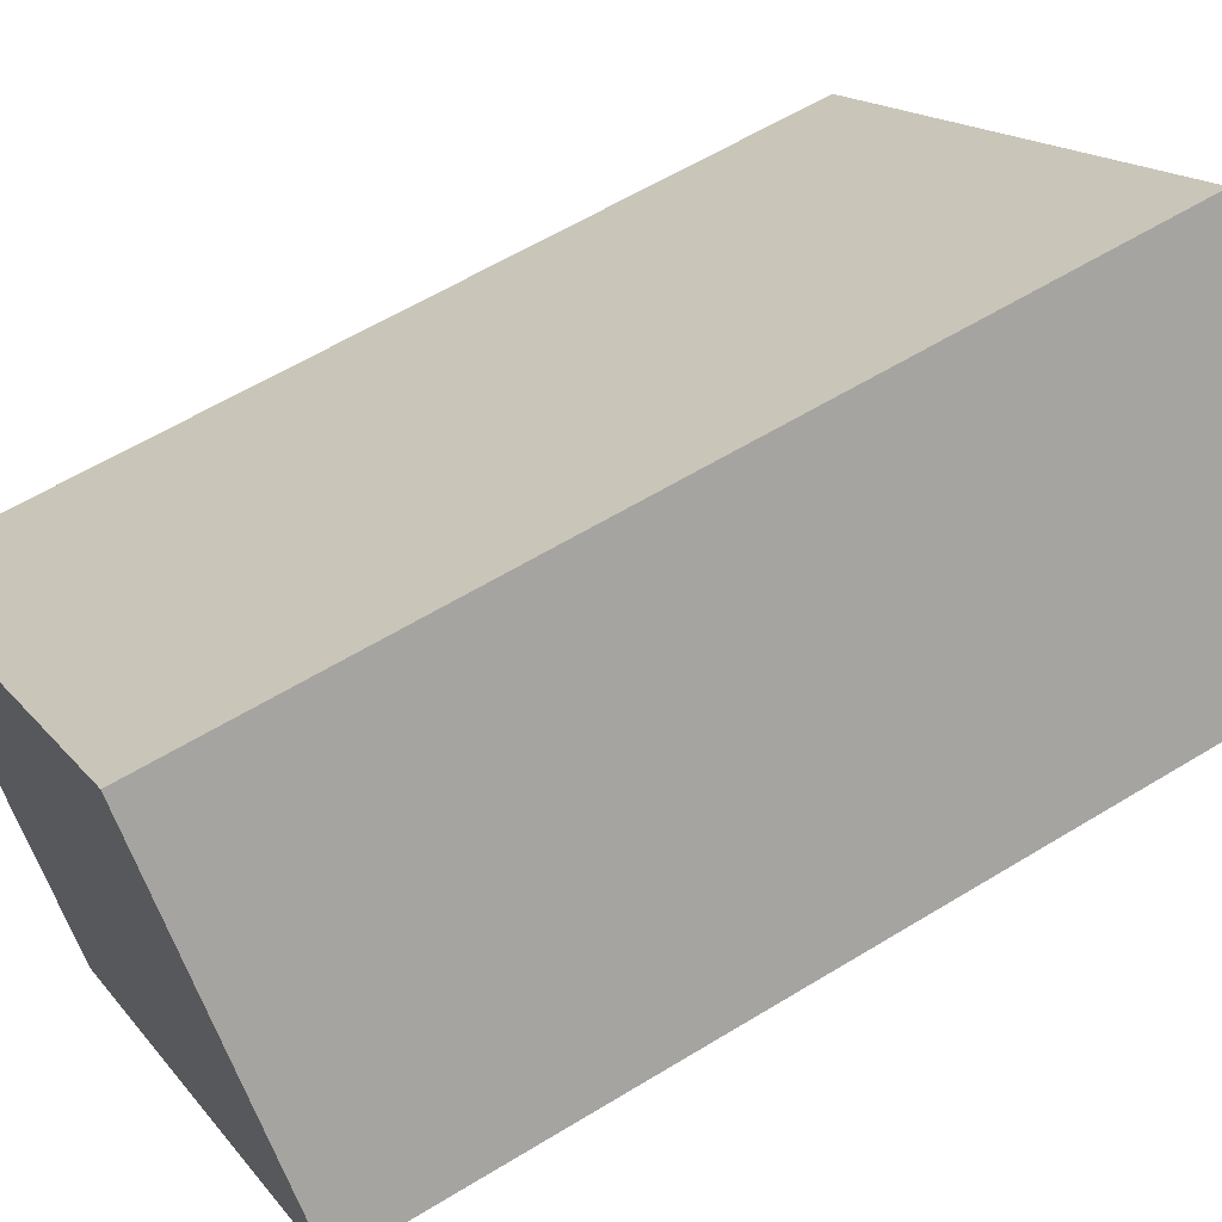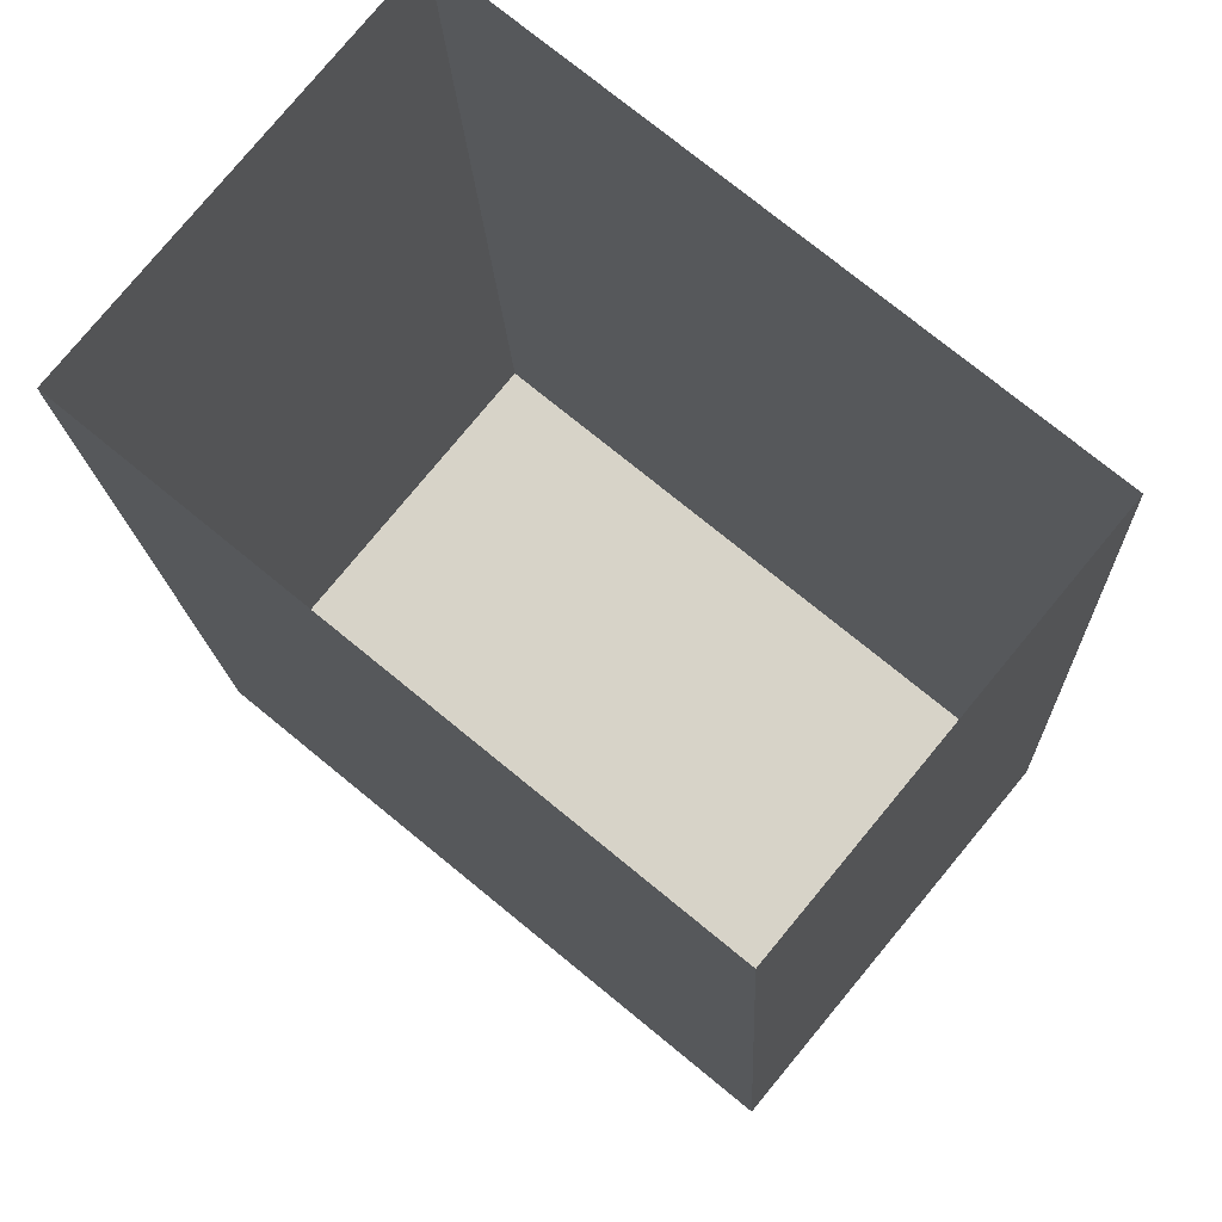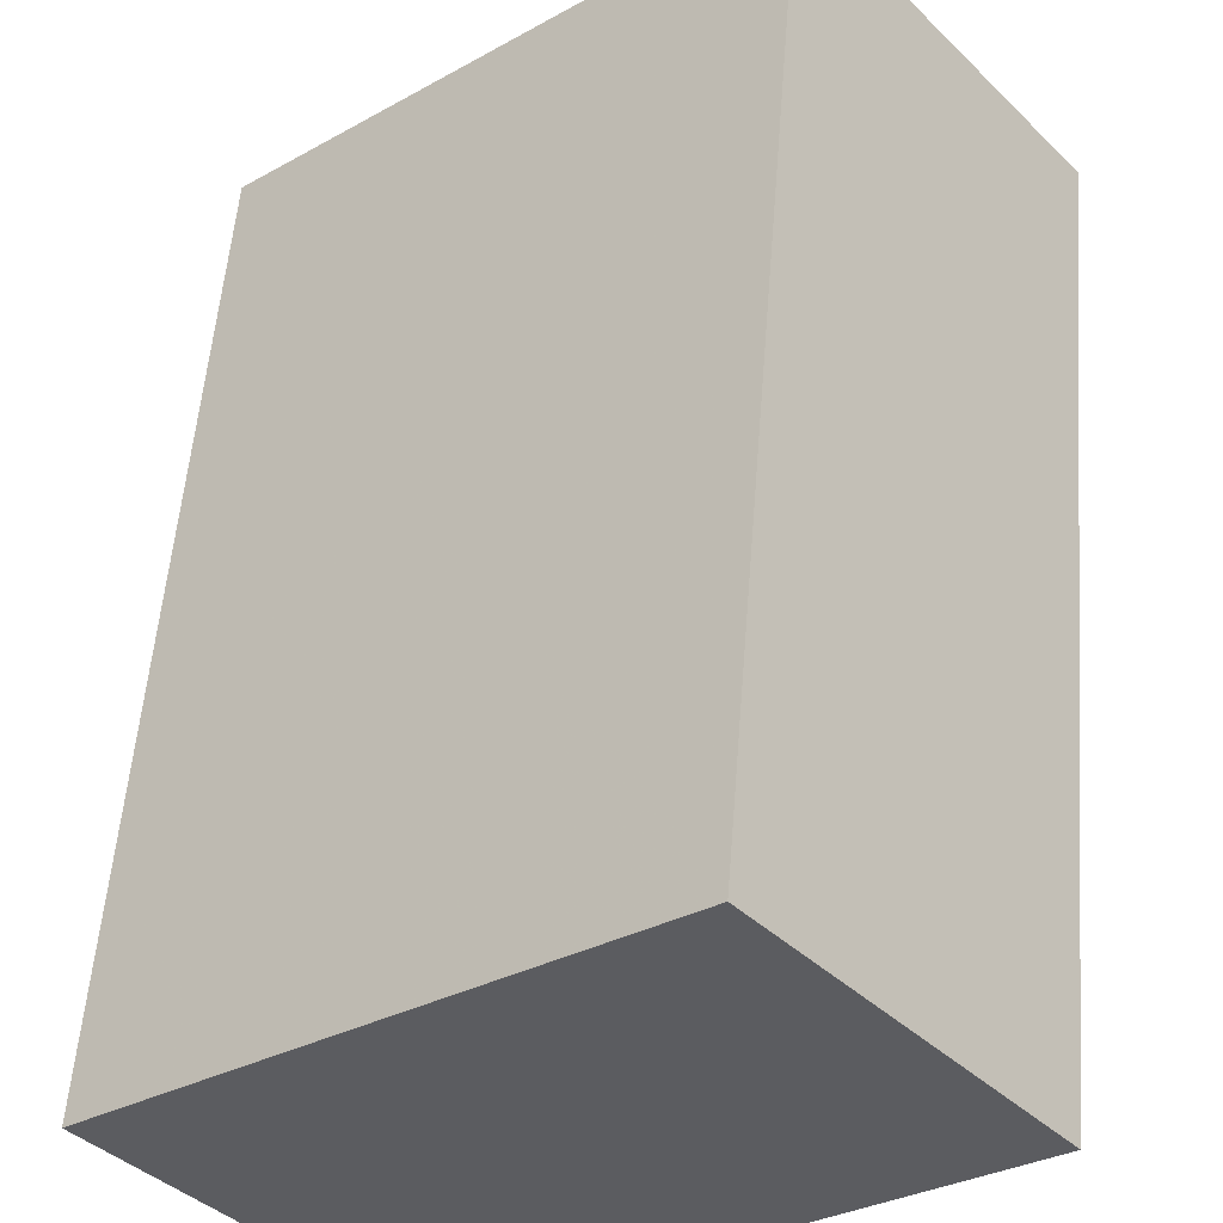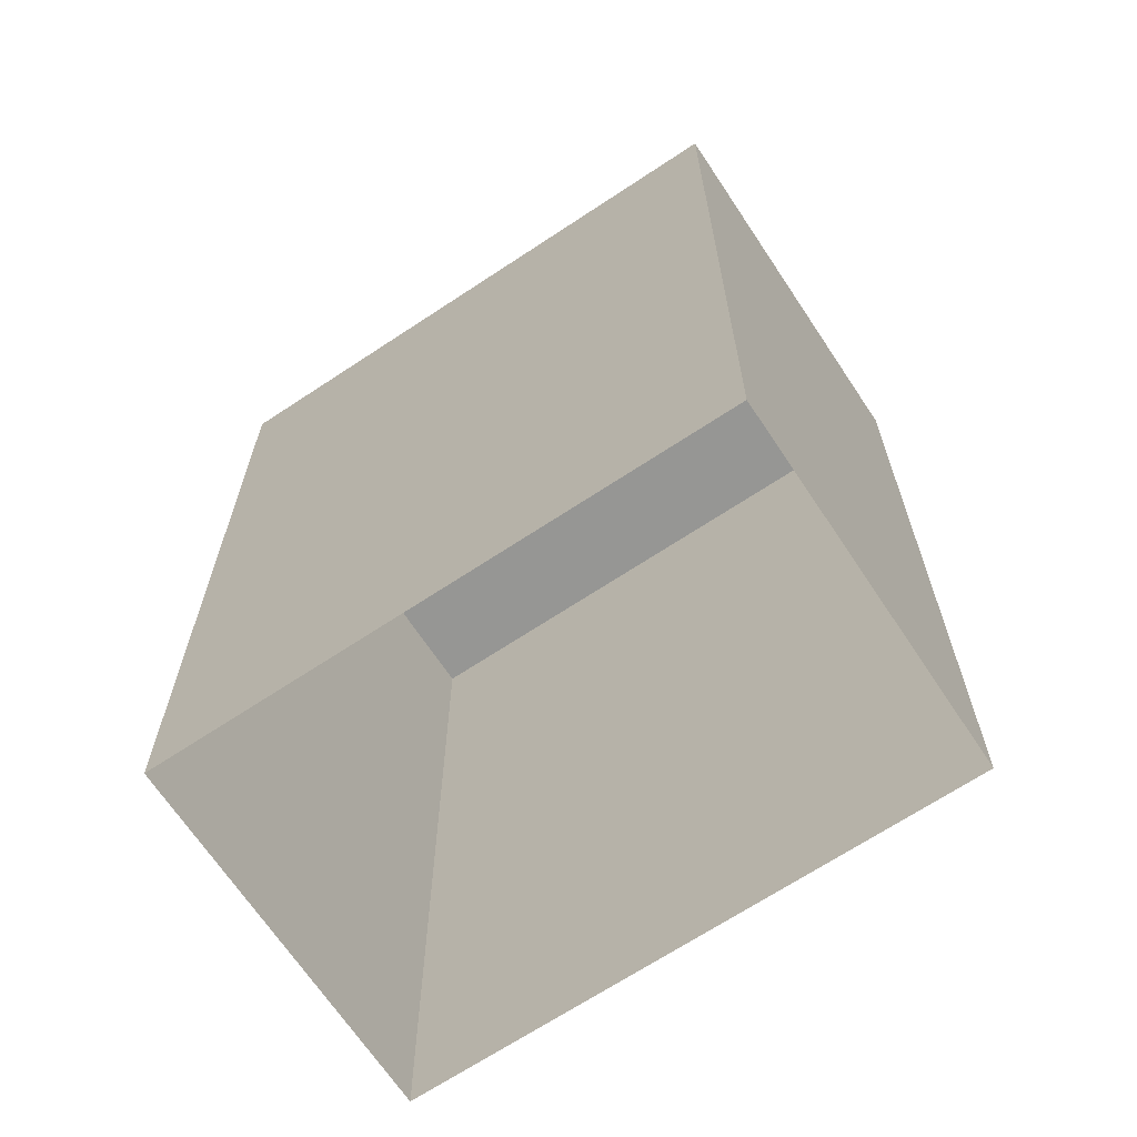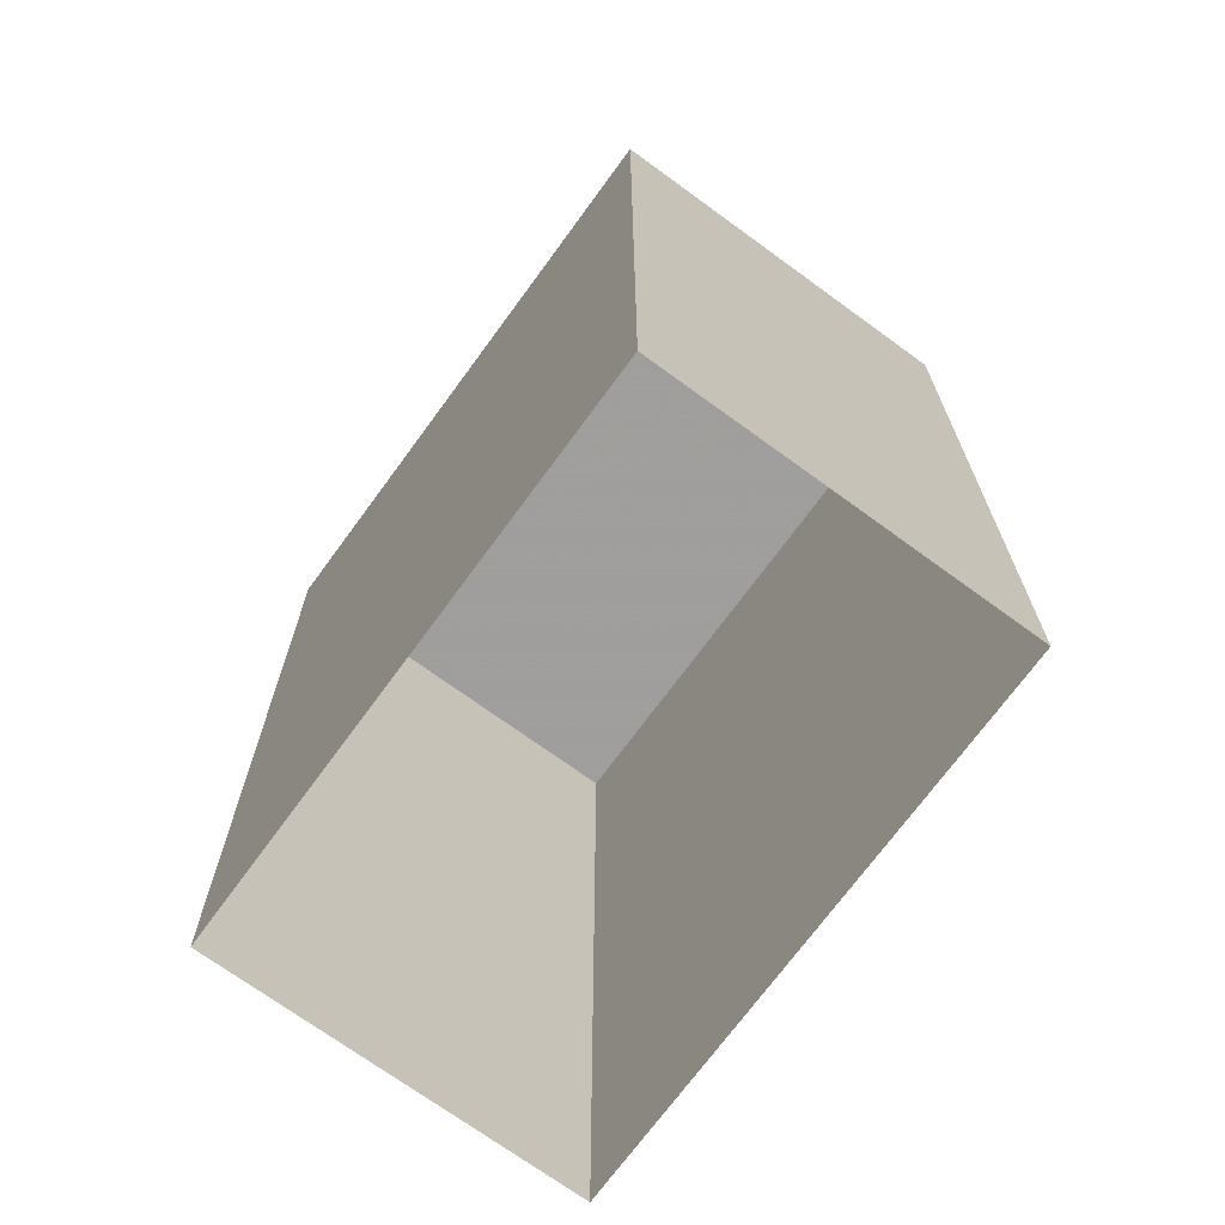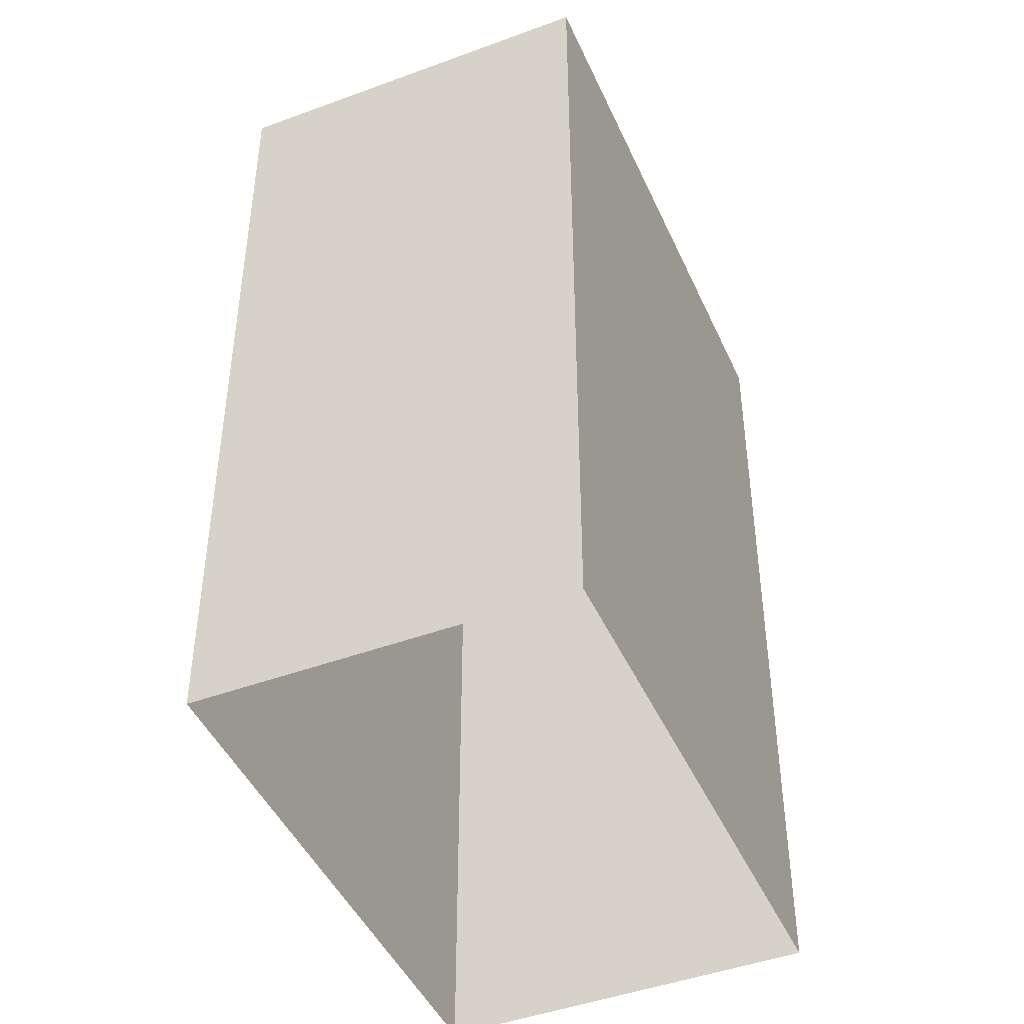
<metadata>
{"format":"obj","ext":"obj","renderer":"f3d","projection":"perspective","resolution":1024,"background":"white","views":[{"elev":59.9,"azim":57.9,"up":"+Y"},{"elev":-14.1,"azim":-177.8,"up":"+Y"},{"elev":54.9,"azim":4.5,"up":"+Y"},{"elev":-67.7,"azim":-106.9,"up":"+Z"},{"elev":-71.1,"azim":-86.6,"up":"+Z"},{"elev":-45.2,"azim":152.7,"up":"+Z"}]}
</metadata>
<code>
v -1.235e+04 -3.782e+04 27.88
v -1.235e+04 -3.783e+04 27.88
v -1.235e+04 -3.782e+04 27.88
v -1.235e+04 -3.782e+04 27.88
v -1.235e+04 -3.783e+04 35.13
v -1.235e+04 -3.782e+04 35.13
v -1.235e+04 -3.782e+04 35.13
v -1.235e+04 -3.782e+04 35.13
f 1 2 3
f 1 4 2
f 5 6 7
f 5 8 6
f 6 1 3
f 7 6 3
f 8 4 1
f 6 8 1
f 8 2 4
f 8 5 2
f 5 3 2
f 5 7 3

</code>
